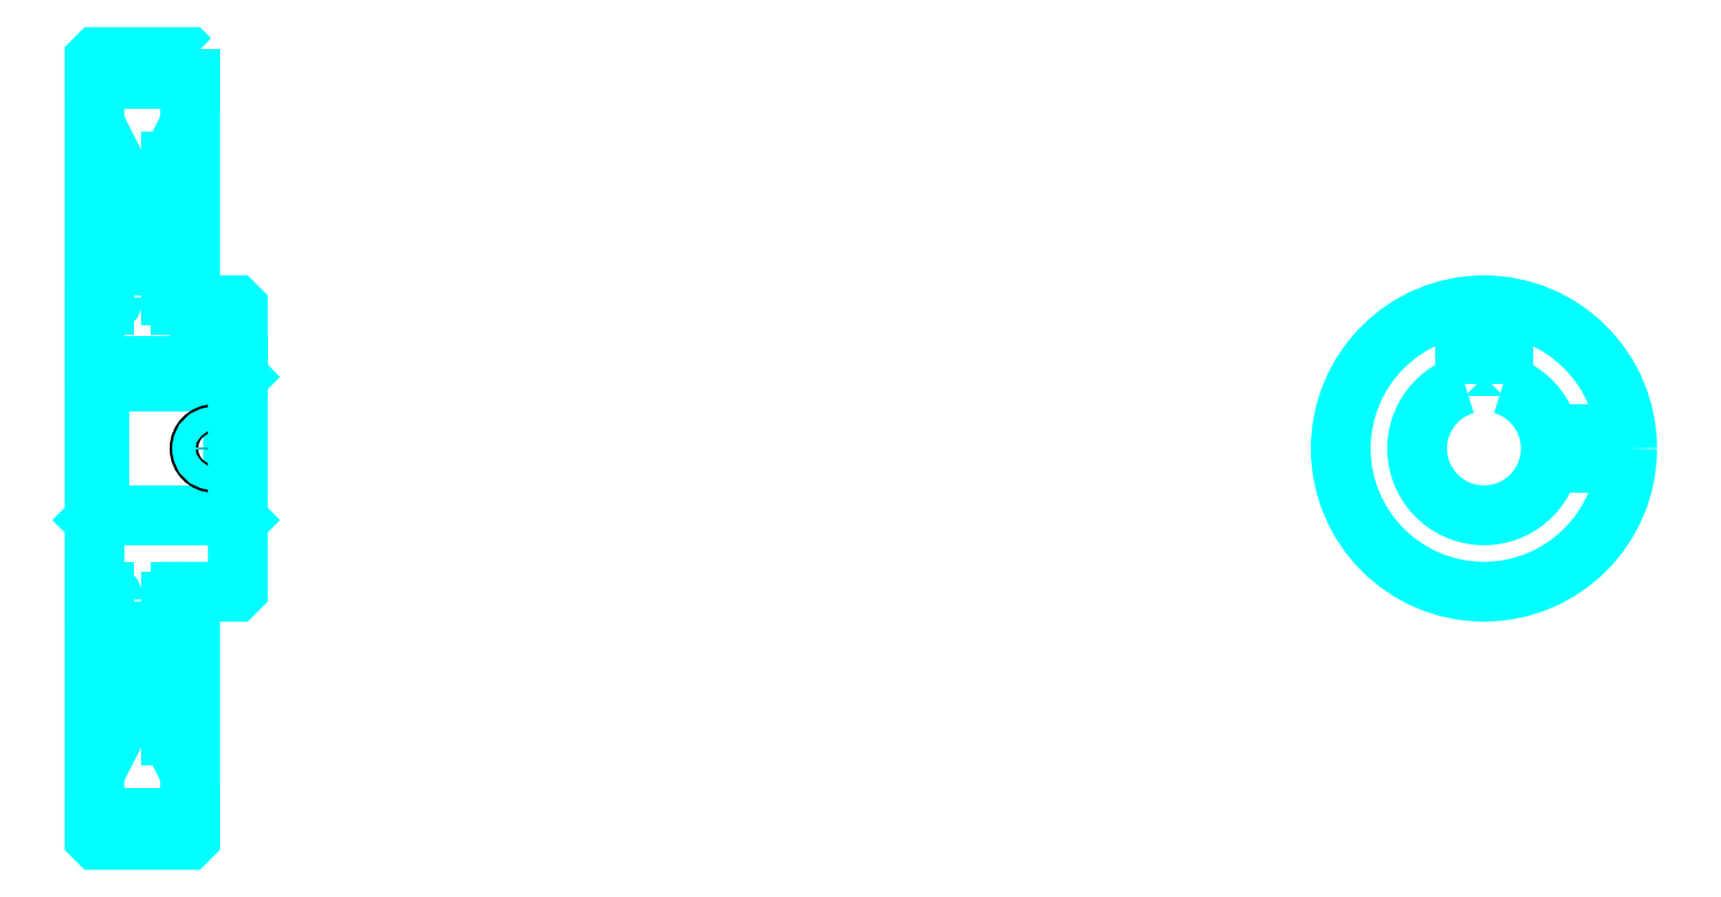
<metadata>
{"format":"dxf","ext":"dxf","renderer":"ezdxf+matplotlib","layout":"modelspace","background":"white","min_lineweight":24,"dpi":150}
</metadata>
<code>
0
SECTION
2
ENTITIES
0
ARC
8
0
10
186.9
20
218.1
30
0
40
2
50
270
51
0
0
ARC
8
0
10
186.9
20
154.1
30
0
40
2
50
0
51
90
0
LINE
8
0
10
184.9
20
263.6
30
0
11
204.9
21
263.6
31
0
0
LINE
8
0
10
184.9
20
108.6
30
0
11
204.9
21
108.6
31
0
0
LINE
8
0
10
214.9
20
201.1
30
0
11
213.9
21
200.1
31
0
0
LINE
8
0
10
214.9
20
171.1
30
0
11
213.9
21
172.1
31
0
0
LINE
8
0
10
184.9
20
171.1
30
0
11
185.9
21
172.1
31
0
0
LINE
8
0
10
184.9
20
216.1
30
0
11
186.9
21
216.1
31
0
0
LINE
8
0
10
184.9
20
156.1
30
0
11
186.9
21
156.1
31
0
0
POLYLINE
8
0
66
1
10
0
20
0
30
0
70
2
0
VERTEX
8
0
10
200.9
20
218.1
30
0
70
0
0
VERTEX
8
0
10
200.9
20
246.2
30
0
70
0
0
VERTEX
8
0
10
204.9
20
254.1
30
0
70
0
0
SEQEND
8
0
0
POLYLINE
8
0
66
1
10
0
20
0
30
0
70
2
0
VERTEX
8
0
10
188.9
20
218.1
30
0
70
0
0
VERTEX
8
0
10
188.9
20
246.2
30
0
70
0
0
VERTEX
8
0
10
184.9
20
254.1
30
0
70
0
0
SEQEND
8
0
0
POLYLINE
8
0
66
1
10
0
20
0
30
0
70
2
0
VERTEX
8
0
10
200.9
20
154.1
30
0
70
0
0
VERTEX
8
0
10
200.9
20
125.9
30
0
70
0
0
VERTEX
8
0
10
204.9
20
118.1
30
0
70
0
0
SEQEND
8
0
0
POLYLINE
8
0
66
1
10
0
20
0
30
0
70
2
0
VERTEX
8
0
10
188.9
20
154.1
30
0
70
0
0
VERTEX
8
0
10
188.9
20
125.9
30
0
70
0
0
VERTEX
8
0
10
184.9
20
118.1
30
0
70
0
0
SEQEND
8
0
0
POLYLINE
8
0
66
1
10
0
20
0
30
0
70
2
0
VERTEX
8
0
10
184.9
20
201.1
30
0
70
0
0
VERTEX
8
0
10
185.9
20
200.1
30
0
70
0
0
VERTEX
8
0
10
185.9
20
172.1
30
0
70
0
0
VERTEX
8
0
10
213.9
20
172.1
30
0
70
0
0
VERTEX
8
0
10
213.9
20
200.1
30
0
70
0
0
VERTEX
8
0
10
185.9
20
200.1
30
0
70
0
0
SEQEND
8
0
0
ARC
8
0
10
475.9
20
186.1
30
0
40
14
50
106.6
51
73.4
0
POLYLINE
8
0
66
1
10
0
20
0
30
0
70
2
0
VERTEX
8
0
10
479.9
20
199.5
30
0
70
0
0
VERTEX
8
0
10
479.9
20
203.4
30
0
70
0
0
VERTEX
8
0
10
471.9
20
203.4
30
0
70
0
0
VERTEX
8
0
10
471.9
20
199.5
30
0
70
0
0
SEQEND
8
0
0
LINE
8
0
10
184.9
20
203.4
30
0
11
214.9
21
203.4
31
0
0
POLYLINE
8
0
66
1
10
0
20
0
30
0
70
2
0
VERTEX
8
0
10
212.9
20
216.1
30
0
70
0
0
VERTEX
8
0
10
212.9
20
203.4
30
0
70
0
0
SEQEND
8
0
0
POLYLINE
8
0
66
1
10
0
20
0
30
0
70
2
0
VERTEX
8
0
10
206.9
20
216.1
30
0
70
0
0
VERTEX
8
0
10
206.9
20
203.4
30
0
70
0
0
SEQEND
8
0
0
POLYLINE
8
0
66
1
10
0
20
0
30
0
70
2
0
VERTEX
8
0
10
212.3
20
216.1
30
0
70
0
0
VERTEX
8
0
10
212.3
20
203.4
30
0
70
0
0
SEQEND
8
0
0
POLYLINE
8
0
66
1
10
0
20
0
30
0
70
2
0
VERTEX
8
0
10
207.4
20
216.1
30
0
70
0
0
VERTEX
8
0
10
207.4
20
203.4
30
0
70
0
0
SEQEND
8
0
0
POLYLINE
8
0
66
1
10
0
20
0
30
0
70
2
0
VERTEX
8
0
10
472.9
20
203.4
30
0
70
0
0
VERTEX
8
0
10
472.9
20
215.9
30
0
70
0
0
SEQEND
8
0
0
POLYLINE
8
0
66
1
10
0
20
0
30
0
70
2
0
VERTEX
8
0
10
478.9
20
203.4
30
0
70
0
0
VERTEX
8
0
10
478.9
20
215.9
30
0
70
0
0
SEQEND
8
0
0
POLYLINE
8
0
66
1
10
0
20
0
30
0
70
2
0
VERTEX
8
0
10
473.5
20
203.4
30
0
70
0
0
VERTEX
8
0
10
473.5
20
216
30
0
70
0
0
SEQEND
8
0
0
POLYLINE
8
0
66
1
10
0
20
0
30
0
70
2
0
VERTEX
8
0
10
478.4
20
203.4
30
0
70
0
0
VERTEX
8
0
10
478.4
20
216
30
0
70
0
0
SEQEND
8
0
0
CIRCLE
8
0
10
209.9
20
186.1
30
0
40
3
0
CIRCLE
8
0
10
209.9
20
186.1
30
0
40
2.46
0
POLYLINE
8
0
66
1
10
0
20
0
30
0
70
2
0
VERTEX
8
0
10
489.6
20
189.1
30
0
70
0
0
VERTEX
8
0
10
505.8
20
189.1
30
0
70
0
0
SEQEND
8
0
0
POLYLINE
8
0
66
1
10
0
20
0
30
0
70
2
0
VERTEX
8
0
10
489.6
20
183.1
30
0
70
0
0
VERTEX
8
0
10
505.8
20
183.1
30
0
70
0
0
SEQEND
8
0
0
POLYLINE
8
0
66
1
10
0
20
0
30
0
70
2
0
VERTEX
8
0
10
489.7
20
188.5
30
0
70
0
0
VERTEX
8
0
10
505.8
20
188.5
30
0
70
0
0
SEQEND
8
0
0
POLYLINE
8
0
66
1
10
0
20
0
30
0
70
2
0
VERTEX
8
0
10
489.7
20
183.6
30
0
70
0
0
VERTEX
8
0
10
505.8
20
183.6
30
0
70
0
0
SEQEND
8
0
0
POLYLINE
8
0
66
1
10
0
20
0
30
0
70
2
0
VERTEX
8
0
10
184.9
20
171.1
30
0
70
0
0
VERTEX
8
0
10
184.9
20
104.6
30
0
70
0
0
VERTEX
8
0
10
185.4
20
104.1
30
0
70
0
0
VERTEX
8
0
10
204.4
20
104.1
30
0
70
0
0
VERTEX
8
0
10
204.9
20
104.6
30
0
70
0
0
VERTEX
8
0
10
204.9
20
156.1
30
0
70
0
0
VERTEX
8
0
10
214.4
20
156.1
30
0
70
0
0
VERTEX
8
0
10
214.9
20
156.6
30
0
70
0
0
VERTEX
8
0
10
214.9
20
215.6
30
0
70
0
0
VERTEX
8
0
10
214.4
20
216.1
30
0
70
0
0
VERTEX
8
0
10
204.9
20
216.1
30
0
70
0
0
VERTEX
8
0
10
204.9
20
267.6
30
0
70
0
0
SEQEND
8
0
0
POLYLINE
8
0
66
1
10
0
20
0
30
0
70
2
0
VERTEX
8
0
10
204.9
20
267.6
30
0
70
0
0
VERTEX
8
0
10
204.4
20
268.1
30
0
70
0
0
VERTEX
8
0
10
185.4
20
268.1
30
0
70
0
0
VERTEX
8
0
10
184.9
20
267.6
30
0
70
0
0
VERTEX
8
0
10
184.9
20
171.1
30
0
70
0
0
SEQEND
8
0
0
ARC
8
0
10
202.9
20
154.1
30
0
40
2
50
90
51
180
0
ARC
8
0
10
202.9
20
218.1
30
0
40
2
50
180
51
270
0
LINE
8
0
10
204.9
20
156.1
30
0
11
202.9
21
156.1
31
0
0
LINE
8
0
10
202.9
20
216.1
30
0
11
204.9
21
216.1
31
0
0
LINE
8
0
10
200.9
20
246.2
30
0
11
200.9
21
218.1
31
0
0
LINE
8
0
10
200.9
20
154.1
30
0
11
200.9
21
125.9
31
0
0
CIRCLE
8
0
10
475.9
20
186.1
30
0
40
30
0
ENDSEC
0
EOF

</code>
